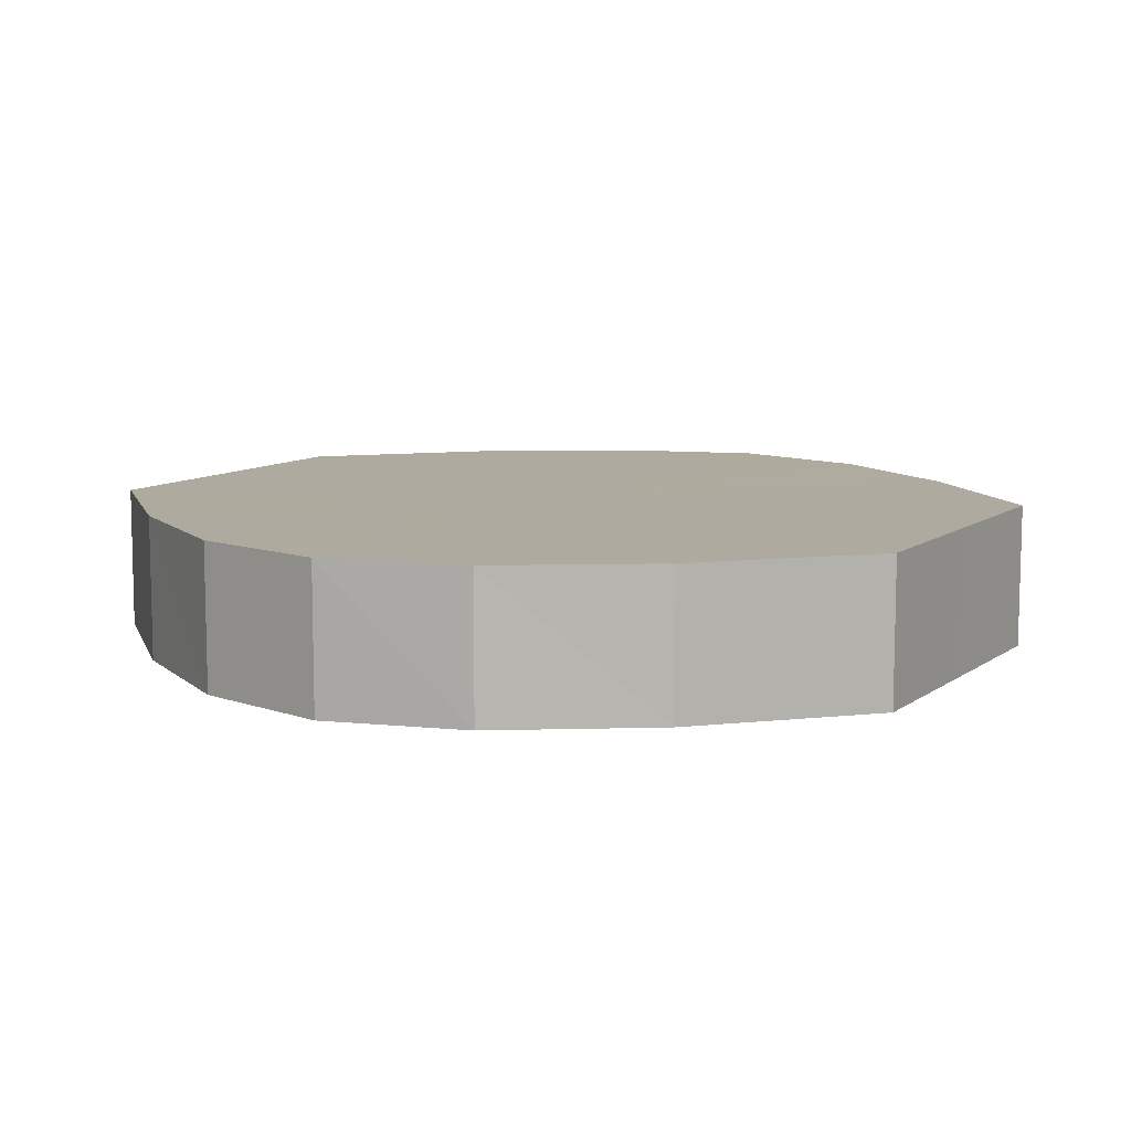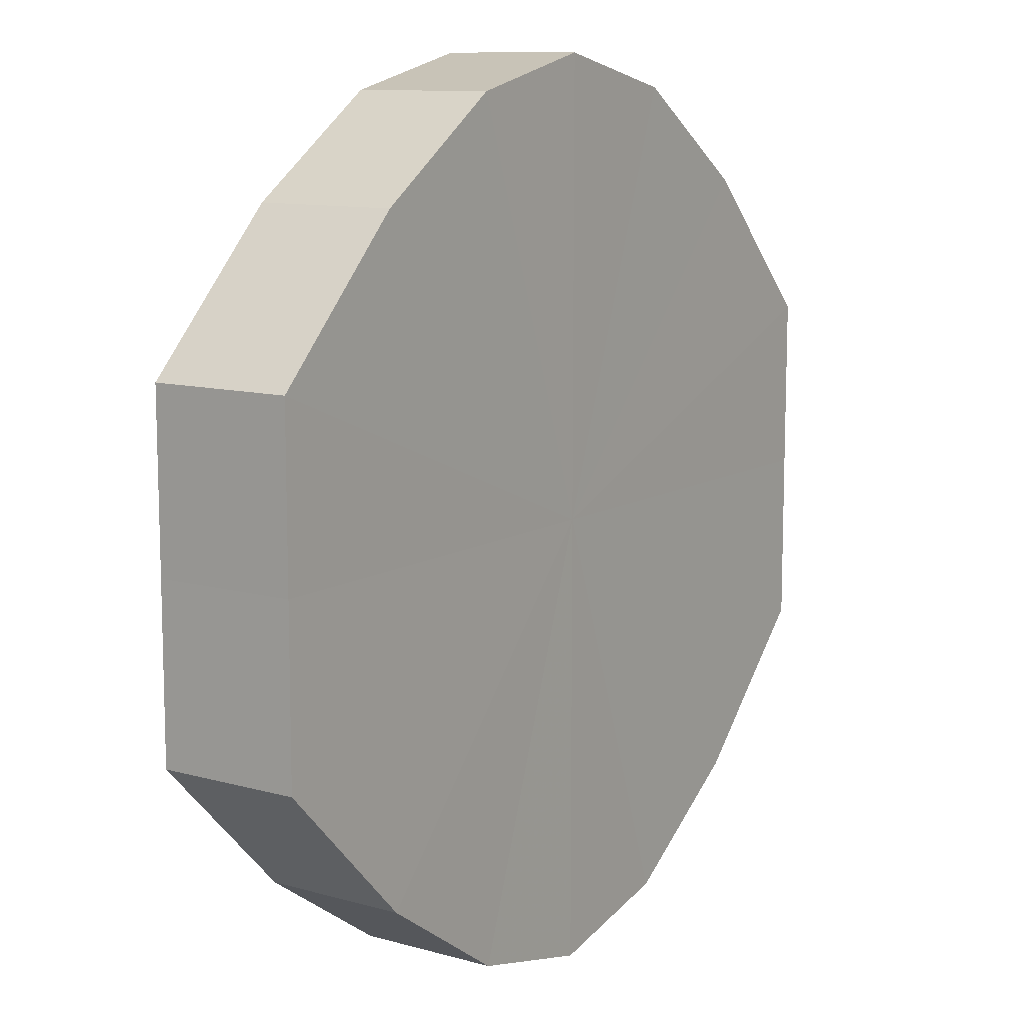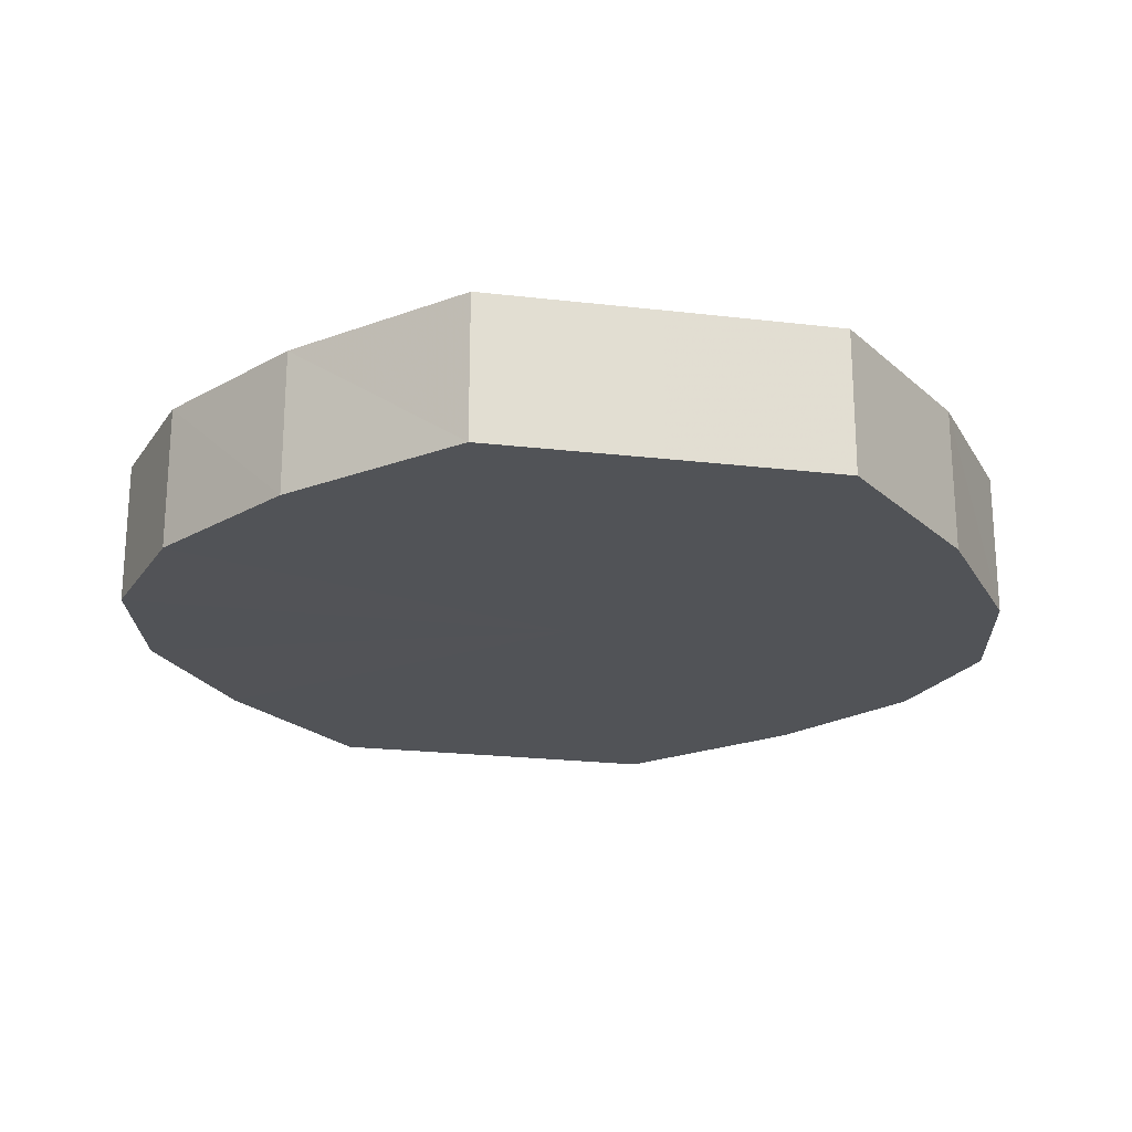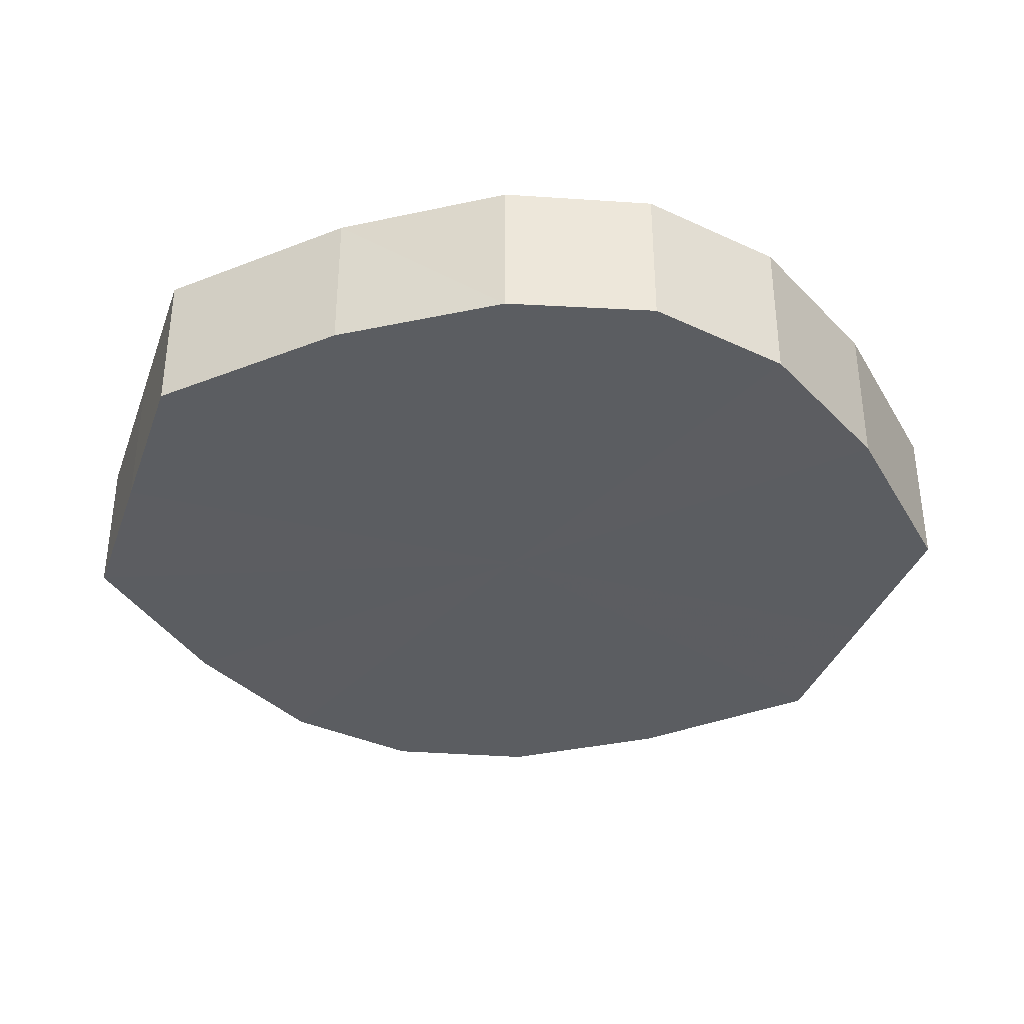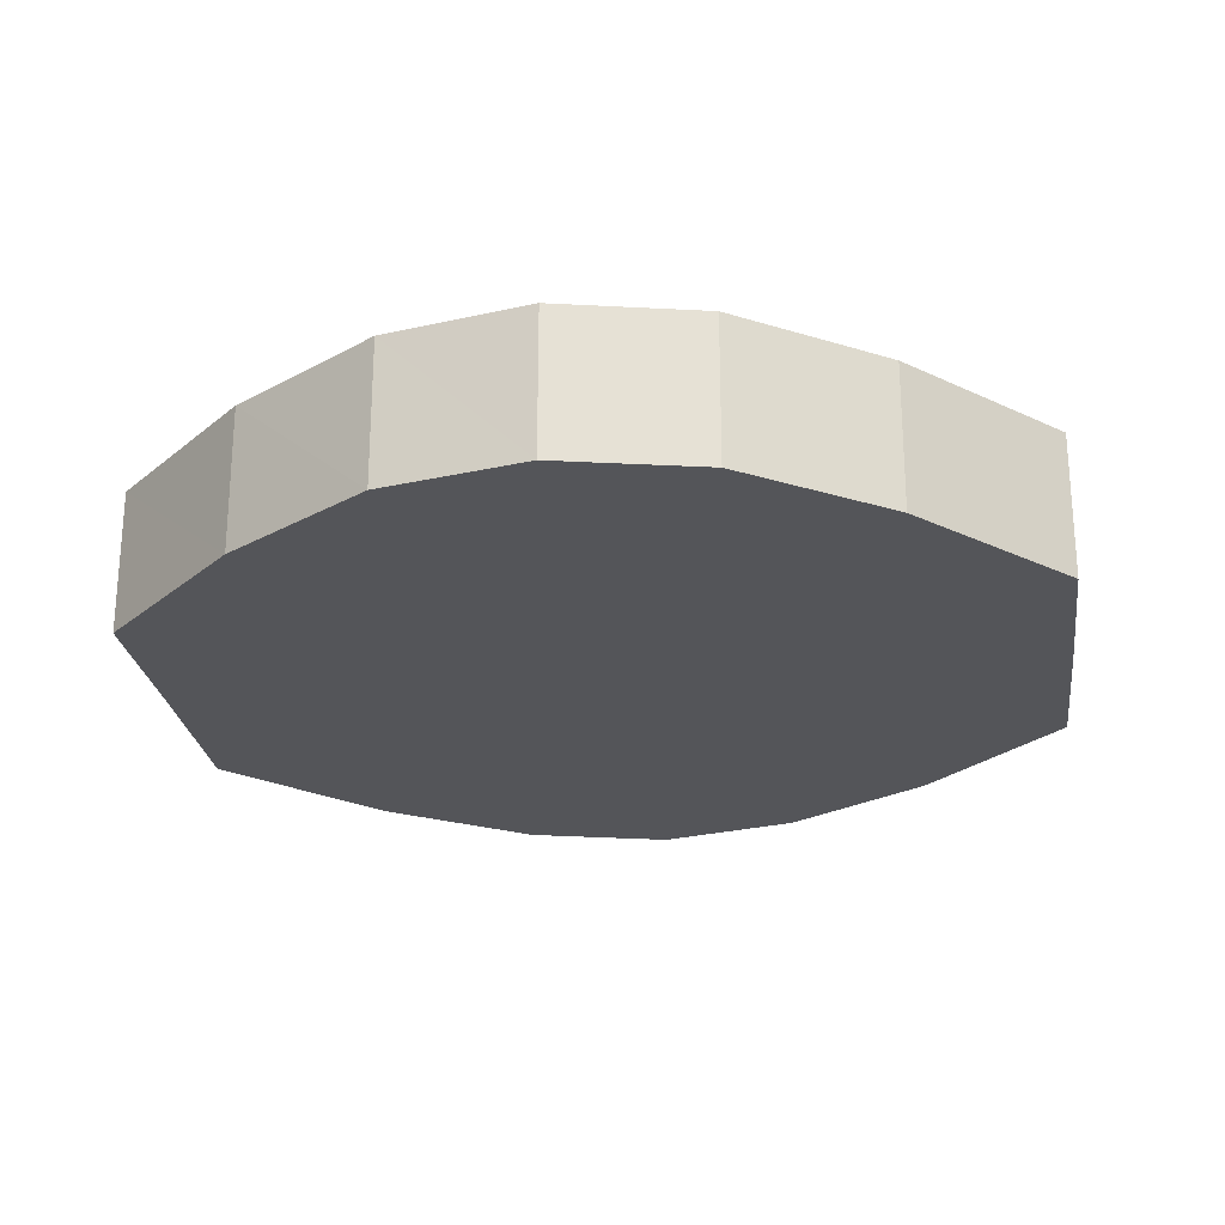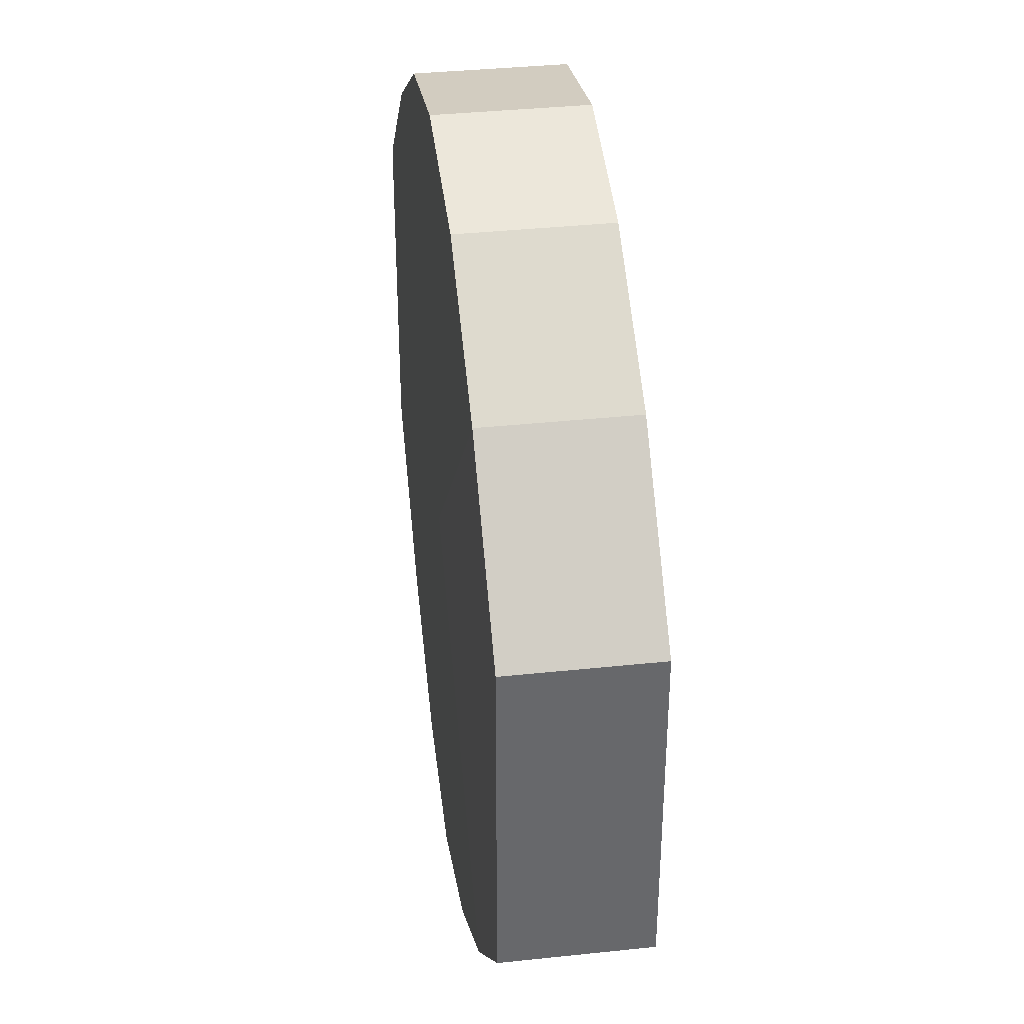
<metadata>
{"format":"obj","ext":"obj","renderer":"f3d","projection":"perspective","resolution":1024,"background":"white","views":[{"elev":9.4,"azim":29.4,"up":"+Y"},{"elev":10.7,"azim":124.8,"up":"+Z"},{"elev":-22.1,"azim":-101.5,"up":"+Y"},{"elev":-36.1,"azim":161.8,"up":"+Y"},{"elev":-24.7,"azim":-172.4,"up":"+Y"},{"elev":38.0,"azim":-97.8,"up":"+Z"}]}
</metadata>
<code>
o 27967
v 2242 1900 7.267
v 2242 1900 7.291
v 2242 1900 7.267
v 2242 1900 7.311
v 2242 1900 7.291
v 2242 1900 7.243
v 2242 1900 7.243
v 2242 1900 7.325
v 2242 1900 7.311
v 2242 1900 7.223
v 2242 1900 7.223
v 2242 1900 7.329
v 2242 1900 7.325
v 2242 1900 7.209
v 2242 1900 7.209
v 2242 1900 7.325
v 2242 1900 7.329
v 2242 1900 7.204
v 2242 1900 7.204
v 2242 1900 7.311
v 2242 1900 7.325
v 2242 1900 7.209
v 2242 1900 7.209
v 2242 1900 7.291
v 2242 1900 7.311
v 2242 1900 7.223
v 2242 1900 7.223
v 2242 1900 7.267
v 2242 1900 7.291
v 2242 1900 7.243
v 2242 1900 7.243
v 2242 1900 7.267
v 2242 1900 7.267
v 2242 1900 7.291
v 2242 1900 7.291
v 2242 1900 7.311
v 2242 1900 7.311
v 2242 1900 7.243
v 2242 1900 7.267
v 2242 1900 7.223
v 2242 1900 7.243
v 2242 1900 7.325
v 2242 1900 7.325
v 2242 1900 7.209
v 2242 1900 7.223
v 2242 1900 7.204
v 2242 1900 7.209
v 2242 1900 7.329
v 2242 1900 7.329
v 2242 1900 7.209
v 2242 1900 7.204
v 2242 1900 7.223
v 2242 1900 7.209
v 2242 1900 7.325
v 2242 1900 7.325
v 2242 1900 7.243
v 2242 1900 7.223
v 2242 1900 7.267
v 2242 1900 7.243
v 2242 1900 7.311
v 2242 1900 7.311
v 2242 1900 7.291
v 2242 1900 7.267
v 2242 1900 7.291
v 2242 1900 7.267
v 2242 1900 7.291
v 2242 1900 7.267
v 2242 1900 7.311
v 2242 1900 7.243
v 2242 1900 7.325
v 2242 1900 7.223
v 2242 1900 7.329
v 2242 1900 7.209
v 2242 1900 7.325
v 2242 1900 7.204
v 2242 1900 7.311
v 2242 1900 7.209
v 2242 1900 7.291
v 2242 1900 7.223
v 2242 1900 7.267
v 2242 1900 7.243
v 2242 1900 7.267
v 2242 1900 7.267
v 2242 1900 7.291
v 2242 1900 7.243
v 2242 1900 7.311
v 2242 1900 7.223
v 2242 1900 7.325
v 2242 1900 7.209
v 2242 1900 7.329
v 2242 1900 7.204
v 2242 1900 7.325
v 2242 1900 7.209
v 2242 1900 7.311
v 2242 1900 7.223
v 2242 1900 7.291
v 2242 1900 7.243
v 2242 1900 7.267
f 1 2 3
f 2 4 5
f 6 1 7
f 4 8 9
f 10 6 11
f 8 12 13
f 14 10 15
f 12 16 17
f 18 14 19
f 16 20 21
f 22 18 23
f 20 24 25
f 26 22 27
f 24 28 29
f 30 26 31
f 28 30 32
f 33 34 35
f 35 36 37
f 38 39 33
f 40 41 38
f 37 42 43
f 44 45 40
f 46 47 44
f 43 48 49
f 50 51 46
f 52 53 50
f 49 54 55
f 56 57 52
f 58 59 56
f 55 60 61
f 62 63 58
f 61 64 62
f 65 66 67
f 65 68 66
f 65 67 69
f 65 70 68
f 65 69 71
f 65 72 70
f 65 71 73
f 65 74 72
f 65 73 75
f 65 76 74
f 65 75 77
f 65 78 76
f 65 77 79
f 65 80 78
f 65 79 81
f 65 81 80
f 82 83 84
f 82 85 83
f 82 84 86
f 82 87 85
f 82 86 88
f 82 89 87
f 82 88 90
f 82 91 89
f 82 90 92
f 82 93 91
f 82 92 94
f 82 95 93
f 82 94 96
f 82 97 95
f 82 96 98
f 82 98 97

</code>
